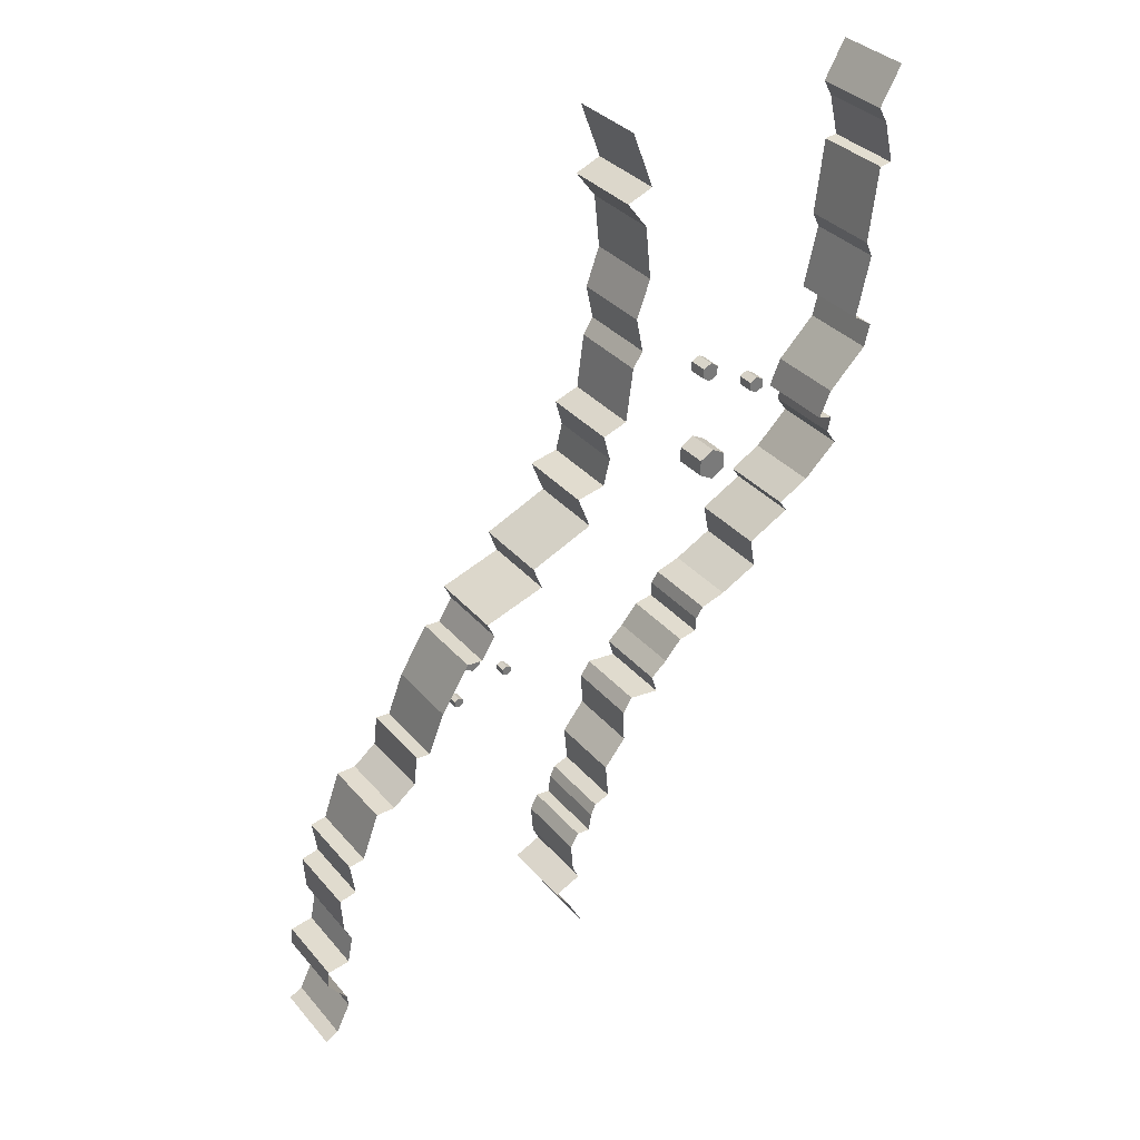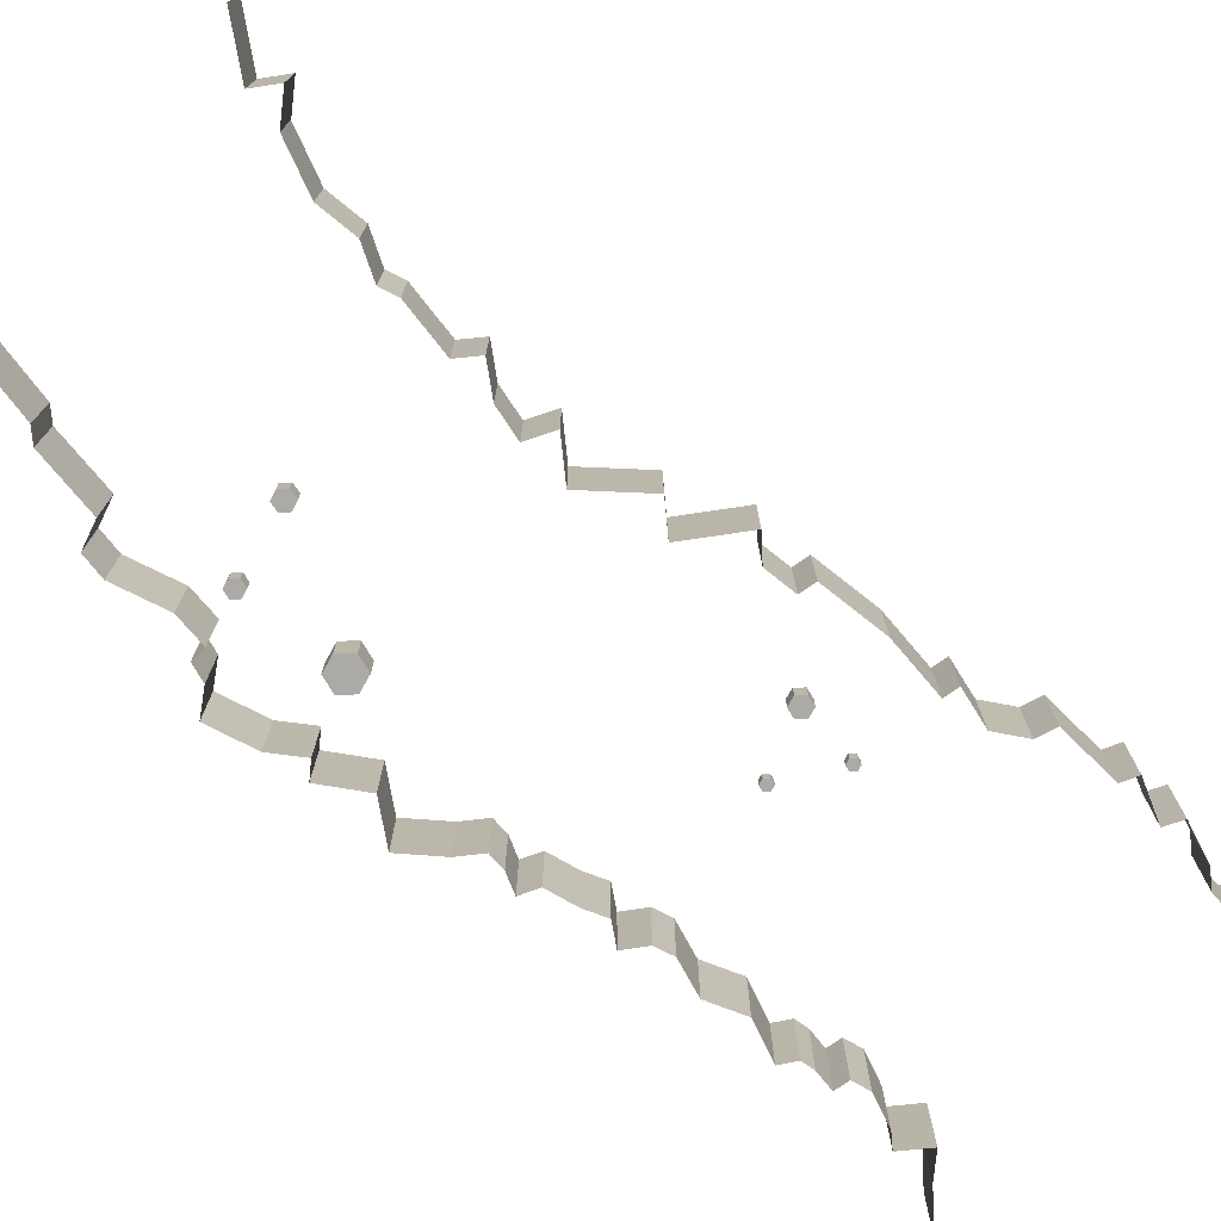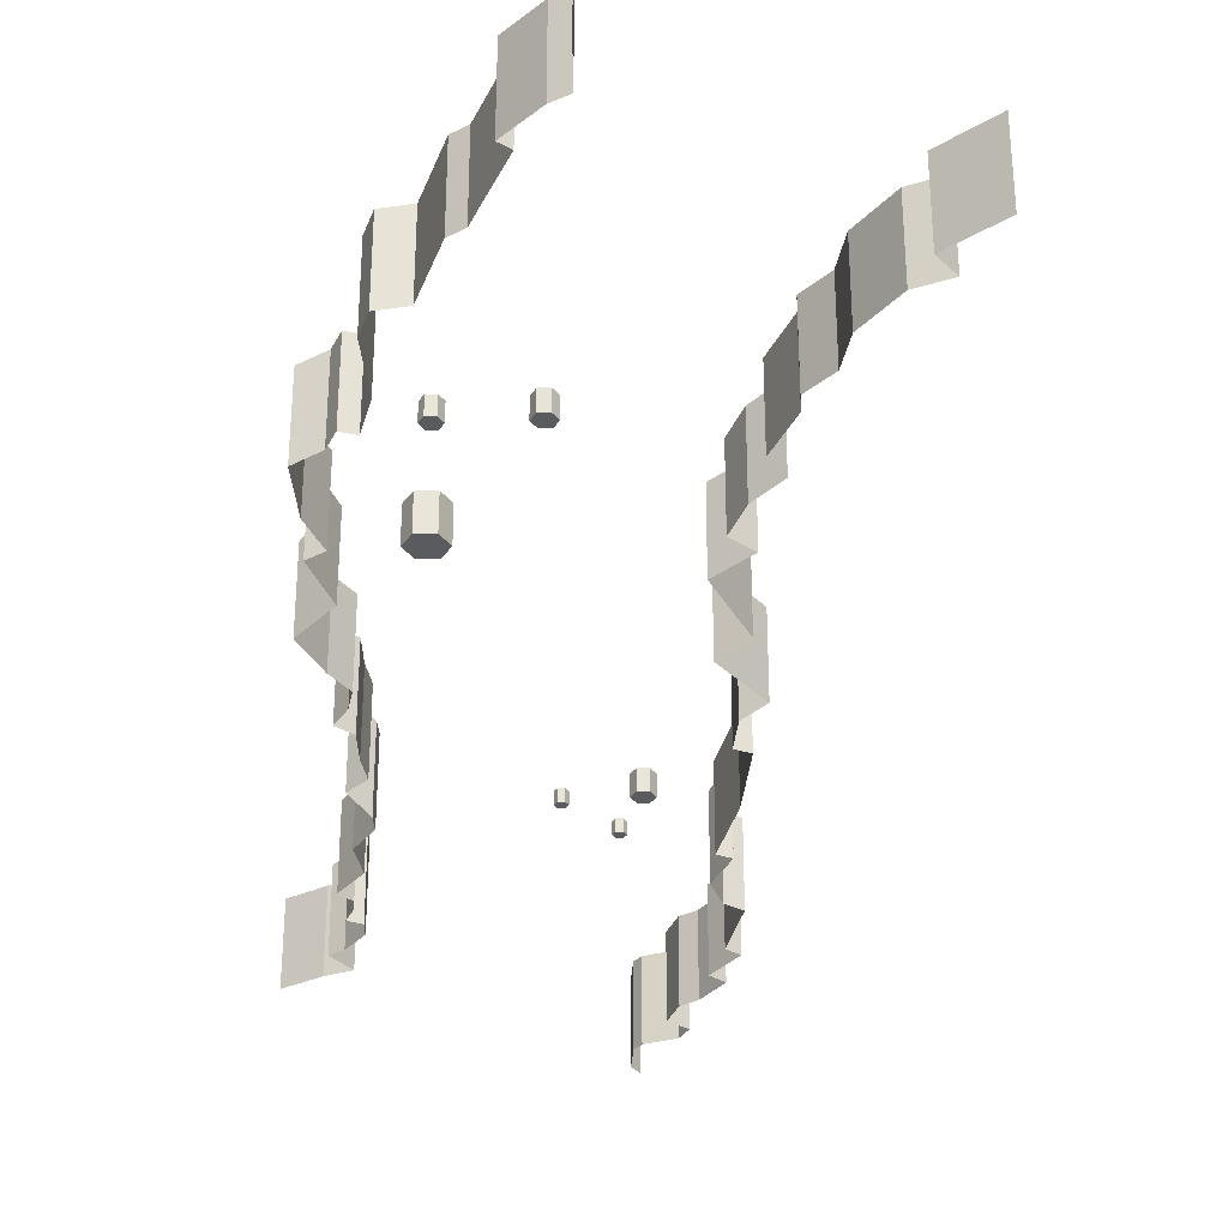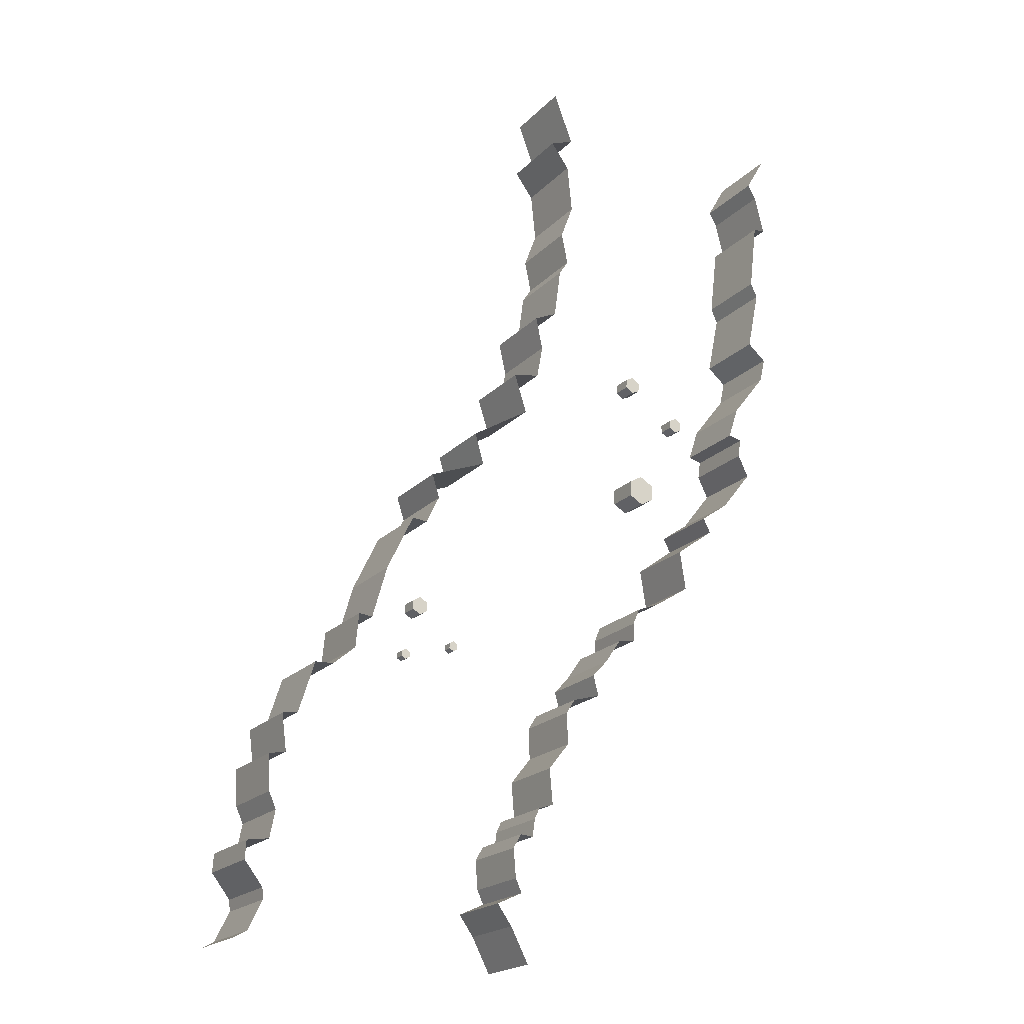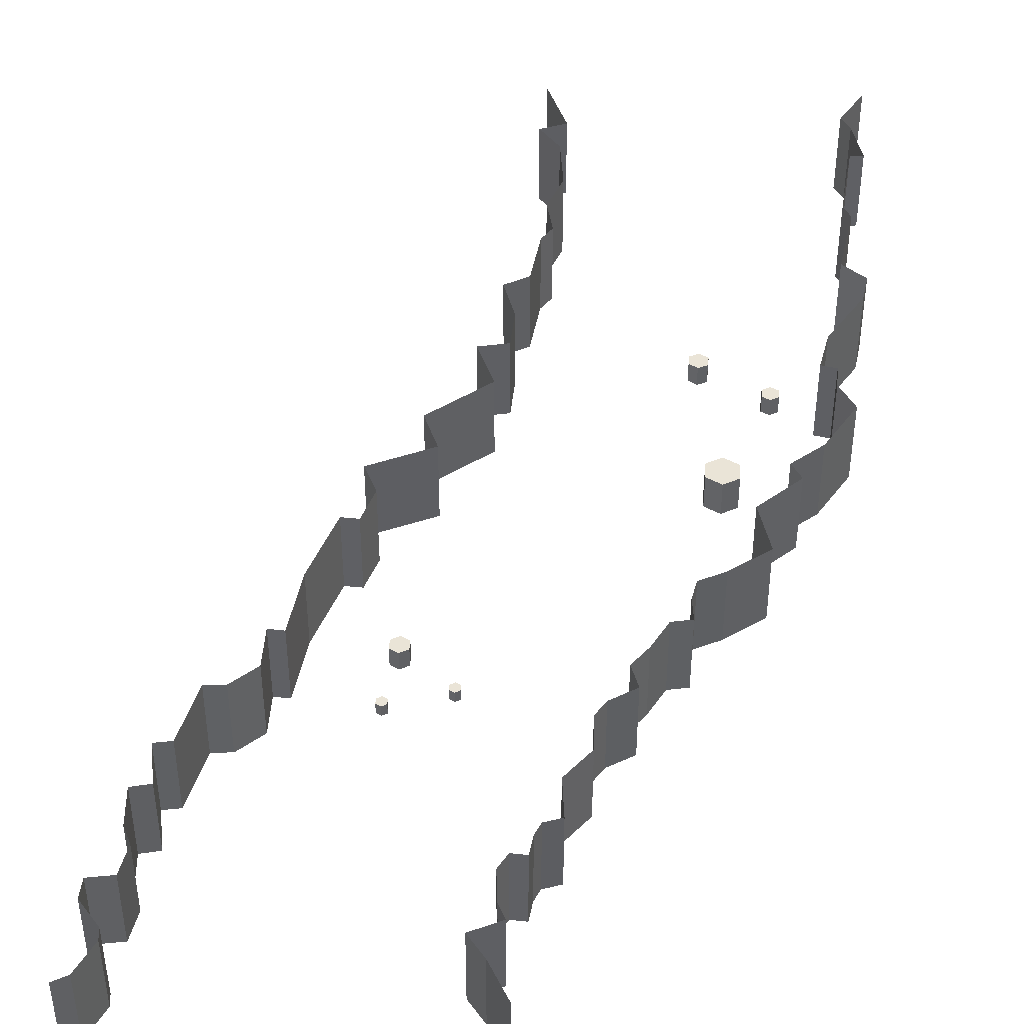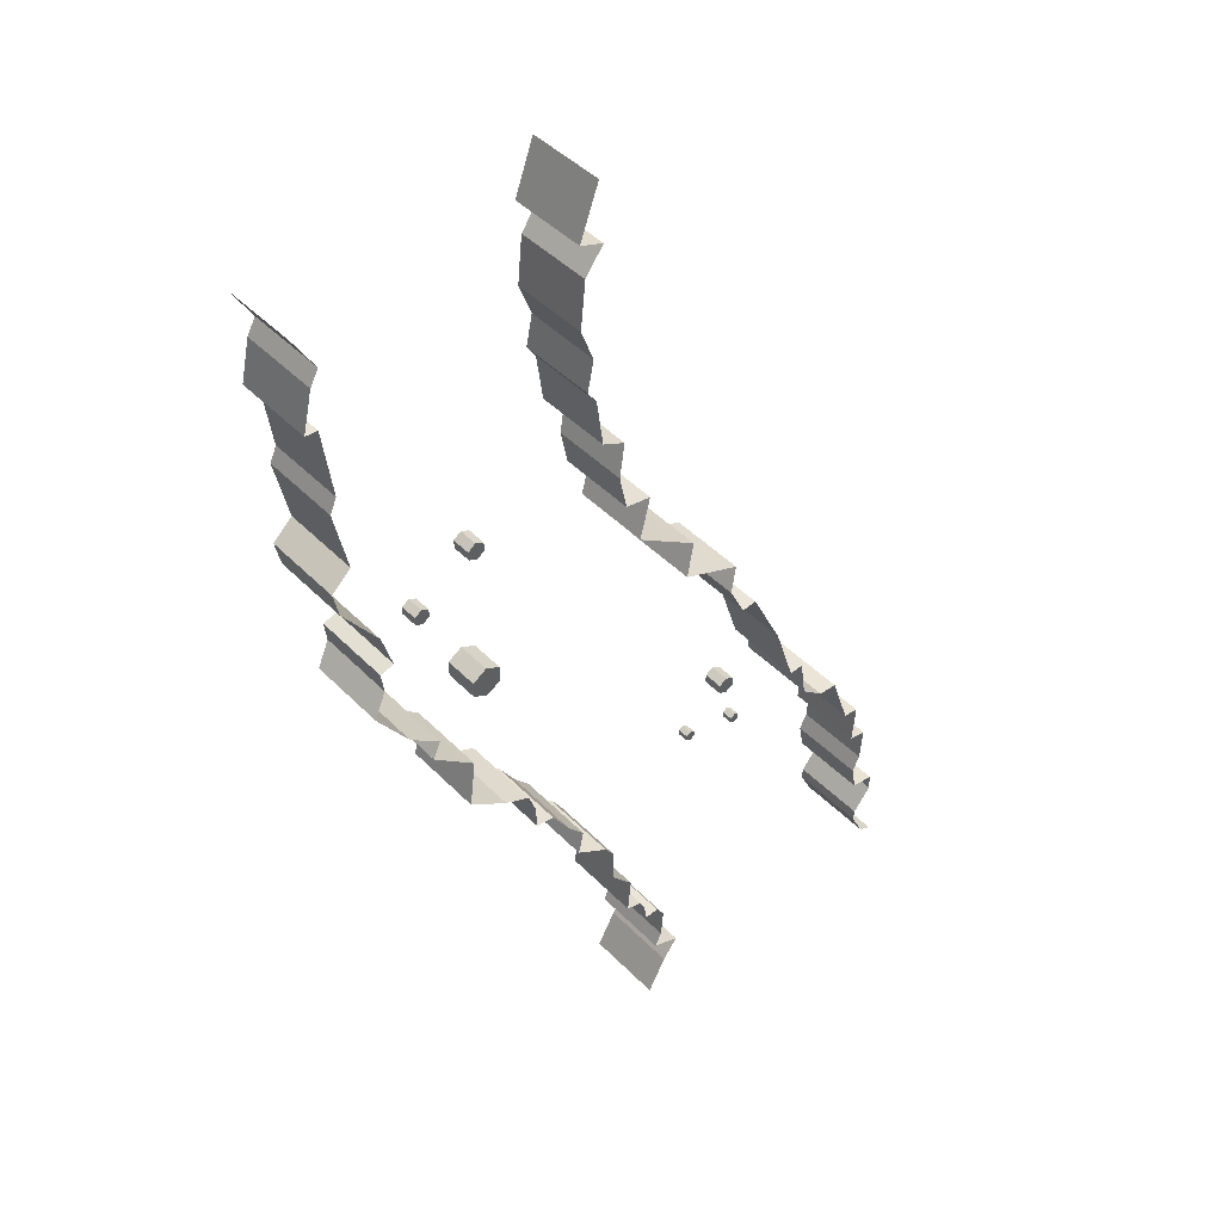
<metadata>
{"format":"obj","ext":"obj","renderer":"f3d","projection":"perspective","resolution":1024,"background":"white","views":[{"elev":34.0,"azim":145.9,"up":"+Z"},{"elev":-75.8,"azim":30.5,"up":"+Y"},{"elev":-32.2,"azim":-29.6,"up":"+Y"},{"elev":-20.9,"azim":149.1,"up":"+Z"},{"elev":43.7,"azim":-177.1,"up":"+Y"},{"elev":46.4,"azim":-41.5,"up":"+Z"}]}
</metadata>
<code>
o Plane
v 63.73 -26.25 -43.66
v 63.73 -22.82 -43.66
v 65.22 -26.25 -44.52
v 65.22 -22.82 -44.52
v 65.22 -26.25 -46.23
v 65.22 -22.82 -46.23
v 63.74 -26.25 -47.09
v 63.74 -22.82 -47.09
v 62.25 -26.25 -46.24
v 62.25 -22.82 -46.24
v 62.25 -26.25 -44.52
v 62.25 -22.82 -44.52
v 78.35 -25.57 -31.45
v 78.35 -19.61 -31.45
v 80.94 -25.57 -32.94
v 80.94 -19.61 -32.94
v 80.94 -25.57 -35.92
v 80.94 -19.61 -35.92
v 78.36 -25.57 -37.42
v 78.36 -19.61 -37.42
v 75.78 -25.57 -35.93
v 75.78 -19.61 -35.93
v 75.77 -25.57 -32.95
v 75.77 -19.61 -32.95
v 4.313 -5.493 58.2
v 4.313 0.4986 58.2
v 7.004 -5.494 56.88
v 7.004 0.4986 56.88
v 7.209 -5.494 53.89
v 7.209 0.4986 53.89
v 4.723 -5.493 52.22
v 4.723 0.4986 52.22
v 2.032 -5.493 53.54
v 2.032 0.4986 53.54
v 1.827 -5.493 56.53
v 1.827 0.4986 56.53
v -2.043 -15.55 23.23
v -2.043 -5.109 23.23
v 2.483 -15.55 20.63
v 2.483 -5.109 20.63
v 2.494 -15.55 15.41
v 2.494 -5.109 15.41
v -2.02 -15.55 12.79
v -2.02 -5.109 12.79
v -6.546 -15.55 15.39
v -6.546 -5.109 15.39
v -6.557 -15.55 20.61
v -6.557 -5.109 20.61
v -14.59 -6.081 46.92
v -14.59 -0.7769 46.92
v -12.29 -6.081 45.6
v -12.29 -0.7769 45.6
v -12.29 -6.081 42.95
v -12.29 -0.7769 42.95
v -14.58 -6.081 41.61
v -14.58 -0.7769 41.61
v -16.88 -6.081 42.94
v -16.88 -0.7769 42.94
v -16.88 -6.081 45.59
v -16.88 -0.7769 45.59
v 57.22 -3.849 59.99
v 57.22 20.61 59.99
v 50.25 21.36 63.09
v 50.25 -3.092 63.09
v 48.09 -3.092 79.37
v 48.09 21.36 79.37
v 45.02 21.36 84.05
v 45.02 -3.092 84.05
v 80.12 -23.04 -49.87
v 80.12 -26.46 -49.87
v 80.13 -23.04 -51.58
v 80.13 -26.46 -51.58
v 81.61 -23.04 -52.43
v 81.61 -26.46 -52.43
v 83.1 -23.04 -51.57
v 83.1 -26.46 -51.57
v 83.09 -23.04 -49.86
v 83.09 -26.46 -49.86
v 81.61 -23.04 -49.01
v 81.61 -26.46 -49.01
v 47.14 -3.092 94.36
v 47.14 21.36 94.36
v 42.95 21.36 105.7
v 42.95 -3.092 105.7
v 44.56 -3.092 121.6
v 44.56 21.36 121.6
v 50.66 21.36 129.6
v 50.66 -3.092 129.6
v 42.94 -3.092 132.7
v 42.94 21.36 132.7
v 49.22 -3.092 149.5
v 49.22 21.36 149.5
v 53.67 -5.961 50.59
v 53.67 18.5 50.59
v 54.42 -7.888 40.94
v 54.42 16.57 40.94
v 63.1 -7.888 39.15
v 63.1 16.57 39.15
v 57.89 -9.771 27.56
v 57.89 14.68 27.56
v 75.41 -12.86 16.97
v 75.41 11.59 16.97
v 71.17 -15.13 7.905
v 71.17 9.321 7.905
v 89.44 -16.28 0.7878
v 89.44 8.173 0.7878
v 85.78 -18.49 -5.928
v 85.78 5.969 -5.928
v 89.3 -20.17 -14.38
v 89.3 4.283 -14.38
v 94.29 -20.17 -14
v 94.29 4.283 -14
v 101.5 -23.41 -31.35
v 101.5 1.043 -31.35
v 104.7 -26.95 -47.38
v 104.7 -2.493 -47.38
v 109.3 -26.95 -47.01
v 109.3 -2.493 -47.01
v 109.6 -28.41 -57.94
v 109.6 -3.951 -57.94
v 117 -28.77 -64.22
v 117 -4.317 -64.22
v 122.9 -29.03 -64.46
v 122.9 -4.57 -64.46
v 127.6 -30.64 -81.01
v 127.6 -6.18 -81.01
v 132.7 -30.64 -81.88
v 132.7 -6.18 -81.88
v 130.7 -31.48 -93.66
v 130.7 -7.029 -93.66
v 136.4 -31.48 -94.93
v 136.4 -7.029 -94.93
v 135.6 -31.48 -106.5
v 135.6 -7.029 -106.5
v 133.2 -31.48 -111.8
v 133.2 -7.029 -111.8
v 134.9 -31.48 -120.8
v 134.9 -7.029 -120.8
v 142.2 -31.48 -122
v 142.2 -7.029 -122
v 142.6 -31.48 -127.9
v 142.6 -7.029 -127.9
v 136.5 -31.48 -135.6
v 136.5 -7.029 -135.6
v 136.1 -31.48 -139.2
v 136.1 -7.029 -139.2
v 140.8 -31.48 -148.7
v 140.8 -7.029 -148.7
v 145 -31.48 -151
v 145 -7.029 -151
v 44.5 -31.48 -151.3
v 44.5 -7.029 -151.3
v 50.53 -31.48 -139.8
v 50.53 -7.029 -139.8
v 55.48 -31.48 -133
v 55.48 -7.029 -133
v 46.71 -31.48 -129
v 46.71 -7.029 -129
v 48.84 -31.48 -124.4
v 48.84 -7.029 -124.4
v 49.63 -31.48 -114.8
v 49.63 -7.029 -114.8
v 46.96 -31.48 -110.1
v 46.96 -7.029 -110.1
v 42.49 -31.48 -110.4
v 42.49 -7.029 -110.4
v 41.62 -31.48 -104.4
v 41.62 -7.029 -104.4
v 39.92 -31.48 -100.7
v 39.92 -7.029 -100.7
v 34.79 -31.48 -99
v 34.79 -7.029 -99
v 35.84 -31.48 -86.99
v 35.84 -7.029 -86.99
v 28.63 -31.48 -77.94
v 28.63 -7.029 -77.94
v 28.96 -31.48 -67.16
v 28.96 -7.029 -67.16
v 25.86 -31.48 -62.35
v 25.86 -7.029 -62.35
v 18.35 -28.29 -60.55
v 18.35 -3.838 -60.55
v 20.67 -27.57 -54
v 20.67 -3.114 -54
v 16.01 -26.72 -48.63
v 16.01 -2.265 -48.63
v 11.33 -25.47 -41.13
v 11.33 -1.016 -41.13
v 5.434 -25.47 -40.04
v 5.434 -1.016 -40.04
v 6.16 -24.18 -34.23
v 6.16 0.2773 -34.23
v 4.851 -22.75 -29.49
v 4.851 1.707 -29.49
v -2.585 -22.06 -26.45
v -2.585 2.4 -26.45
v -13.74 -20.84 -19.22
v -13.74 3.618 -19.22
v -9.697 -18.02 -7.297
v -9.696 6.44 -7.297
v -21.37 -15.87 1.562
v -21.37 8.584 1.562
v -18.27 -15 5.843
v -18.27 9.457 5.843
v -27.01 -13.82 12.14
v -27.01 10.64 12.14
v -35.46 -11.26 24.08
v -35.46 13.2 24.08
v -30.52 -9.401 30.27
v -30.52 15.06 30.27
v -30.74 -8.5 35.82
v -30.74 15.96 35.82
v -26.26 -8.5 36.89
v -26.26 15.96 36.89
v -28.44 -6.78 46.41
v -28.44 17.68 46.41
v -38.01 -4.218 59.77
v -38.01 20.24 59.77
v -39.27 -3.592 67.3
v -39.27 20.86 67.3
v -32.44 -2.758 71.92
v -32.44 21.7 71.92
v -35.92 -1.8 91.45
v -35.92 22.66 91.45
v -33.71 -1.8 96.16
v -33.71 22.66 96.16
v -36.55 -1.8 119.2
v -36.55 22.66 119.2
v -40.47 -1.8 119.7
v -40.47 22.66 119.7
v -37.35 -1.8 132.6
v -37.35 22.66 132.6
v -34.65 -1.8 137.4
v -34.65 22.66 137.4
v -41.33 -1.8 149
v -41.33 22.66 149
f 1 3 4 2
f 3 5 6 4
f 5 7 8 6
f 7 9 10 8
f 4 6 8 10 12 2
f 9 11 12 10
f 11 1 2 12
f 1 11 9 7 5 3
f 13 15 16 14
f 15 17 18 16
f 17 19 20 18
f 19 21 22 20
f 16 18 20 22 24 14
f 21 23 24 22
f 23 13 14 24
f 13 23 21 19 17 15
f 25 27 28 26
f 27 29 30 28
f 29 31 32 30
f 31 33 34 32
f 28 30 32 34 36 26
f 33 35 36 34
f 35 25 26 36
f 25 35 33 31 29 27
f 37 39 40 38
f 39 41 42 40
f 41 43 44 42
f 43 45 46 44
f 40 42 44 46 48 38
f 45 47 48 46
f 47 37 38 48
f 37 47 45 43 41 39
f 49 51 52 50
f 51 53 54 52
f 53 55 56 54
f 55 57 58 56
f 52 54 56 58 60 50
f 57 59 60 58
f 59 49 50 60
f 49 59 57 55 53 51
f 63 62 61 64
f 66 63 64 65
f 67 66 65 68
f 82 67 68 81
f 80 70 72 74 76 78
f 70 80 79 69
f 72 70 69 71
f 77 75 73 71 69 79
f 74 72 71 73
f 76 74 73 75
f 78 76 75 77
f 80 78 77 79
f 83 82 81 84
f 86 83 84 85
f 87 86 85 88
f 90 87 88 89
f 92 90 89 91
f 62 94 93 61
f 94 96 95 93
f 96 98 97 95
f 98 100 99 97
f 100 102 101 99
f 102 104 103 101
f 104 106 105 103
f 106 108 107 105
f 108 110 109 107
f 110 112 111 109
f 112 114 113 111
f 114 116 115 113
f 116 118 117 115
f 118 120 119 117
f 120 122 121 119
f 122 124 123 121
f 124 126 125 123
f 126 128 127 125
f 128 130 129 127
f 130 132 131 129
f 132 134 133 131
f 134 136 135 133
f 136 138 137 135
f 138 140 139 137
f 140 142 141 139
f 142 144 143 141
f 144 146 145 143
f 146 148 147 145
f 148 150 149 147
f 152 154 153 151
f 154 156 155 153
f 156 158 157 155
f 158 160 159 157
f 160 162 161 159
f 162 164 163 161
f 164 166 165 163
f 166 168 167 165
f 168 170 169 167
f 170 172 171 169
f 172 174 173 171
f 174 176 175 173
f 176 178 177 175
f 178 180 179 177
f 180 182 181 179
f 182 184 183 181
f 184 186 185 183
f 186 188 187 185
f 188 190 189 187
f 190 192 191 189
f 192 194 193 191
f 194 196 195 193
f 196 198 197 195
f 198 200 199 197
f 200 202 201 199
f 202 204 203 201
f 204 206 205 203
f 206 208 207 205
f 208 210 209 207
f 210 212 211 209
f 212 214 213 211
f 214 216 215 213
f 216 218 217 215
f 218 220 219 217
f 220 222 221 219
f 222 224 223 221
f 224 226 225 223
f 226 228 227 225
f 228 230 229 227
f 230 232 231 229
f 232 234 233 231
f 234 236 235 233

</code>
